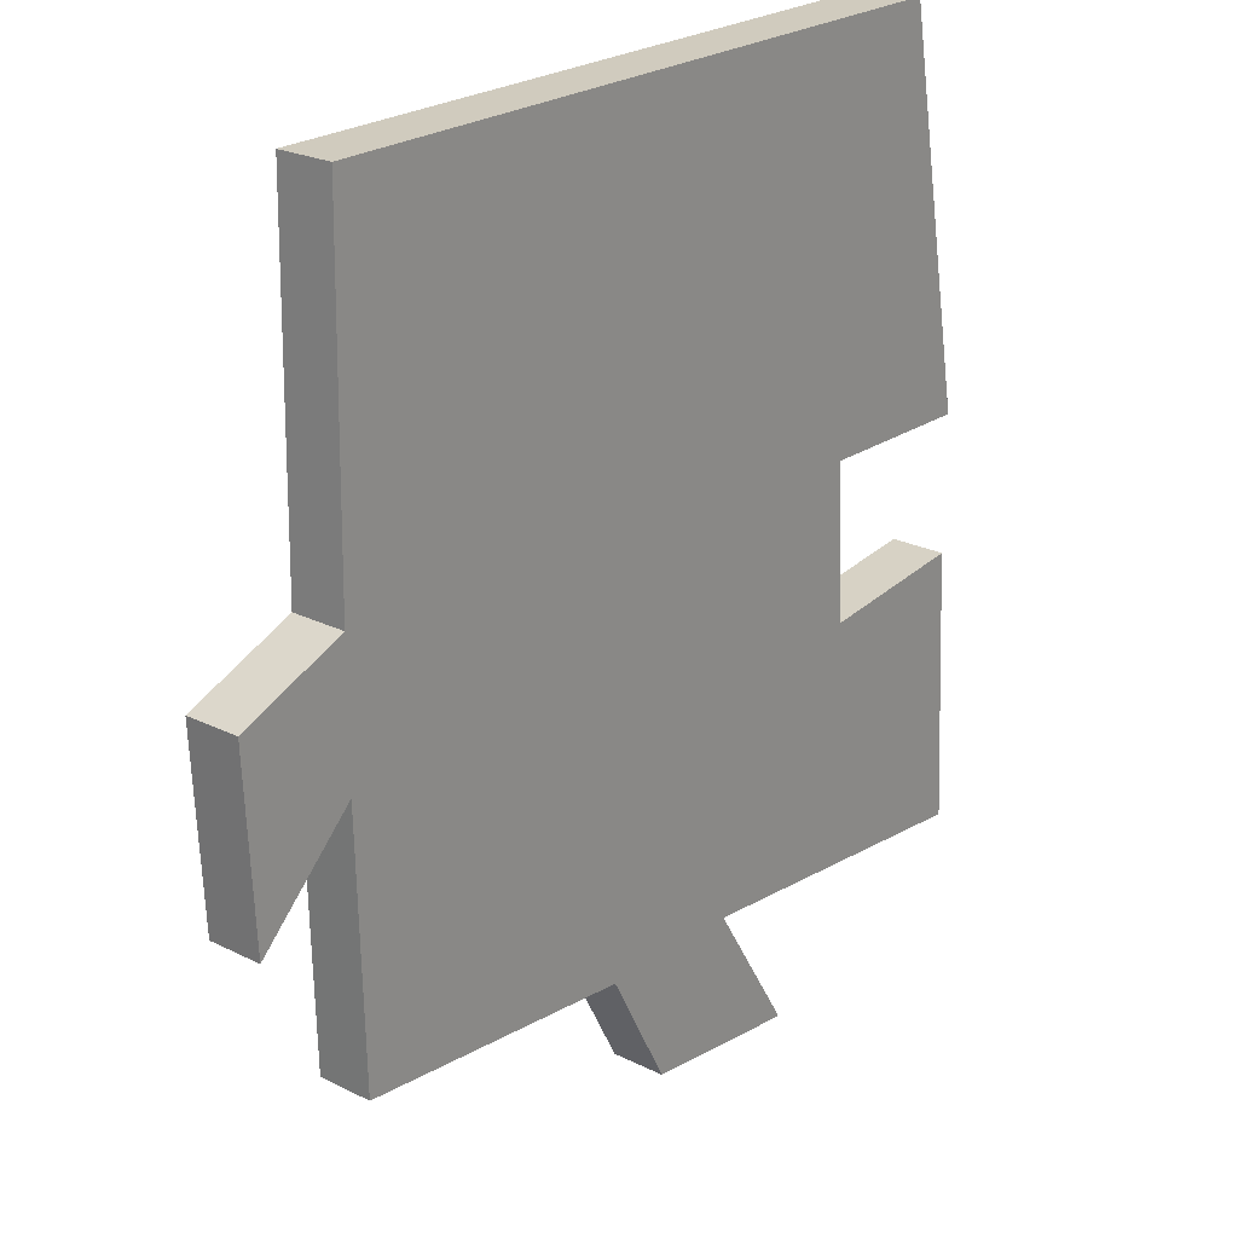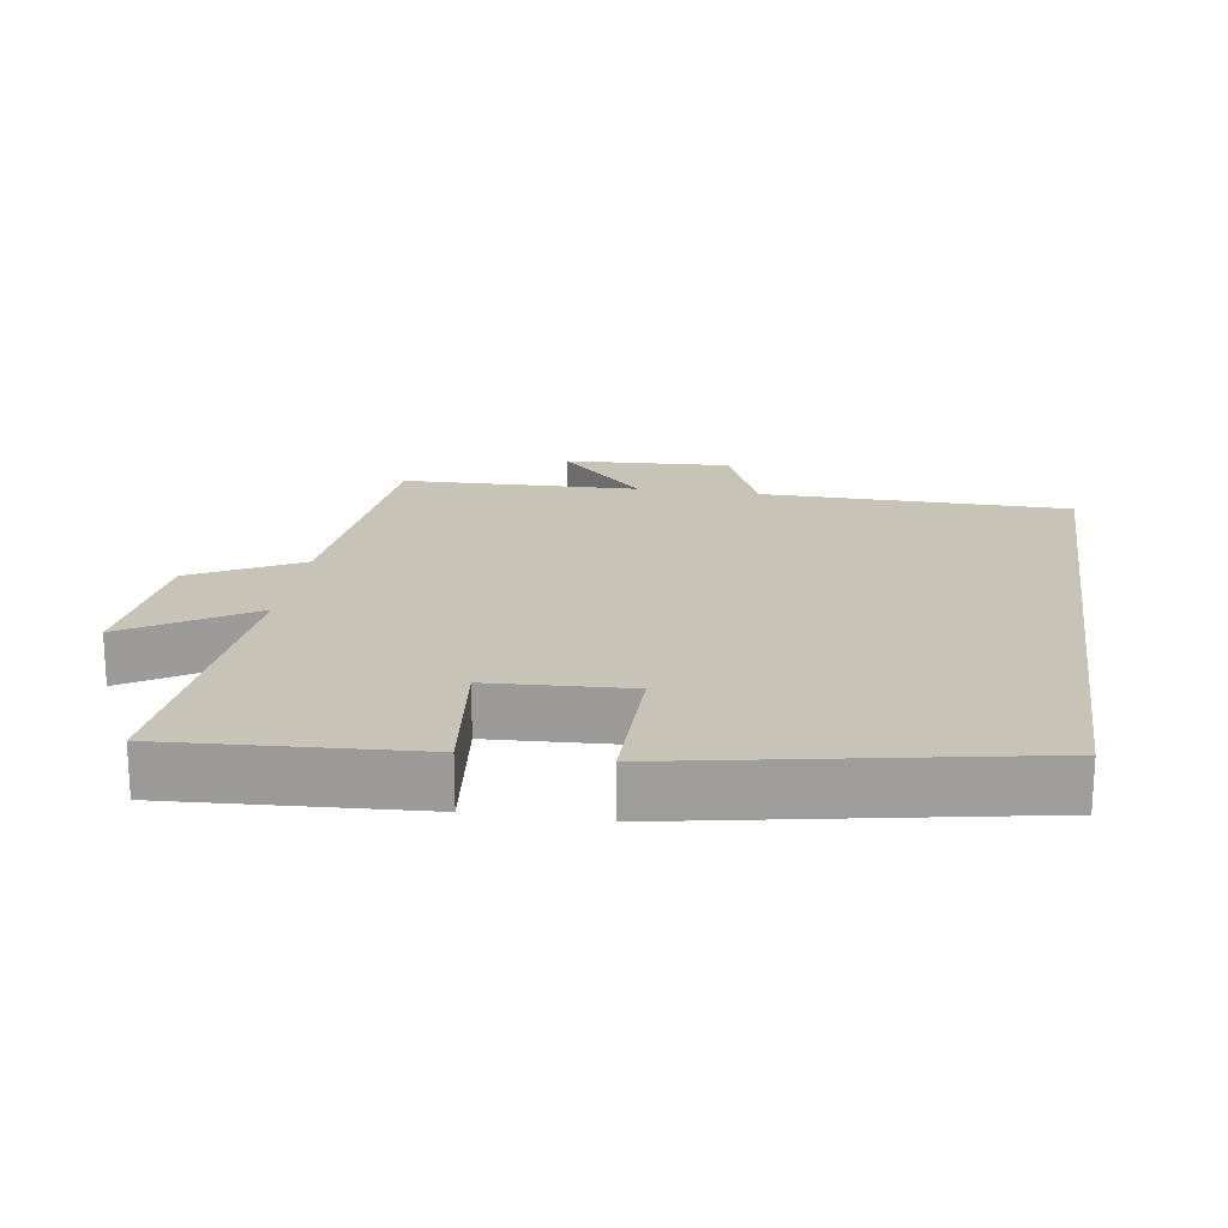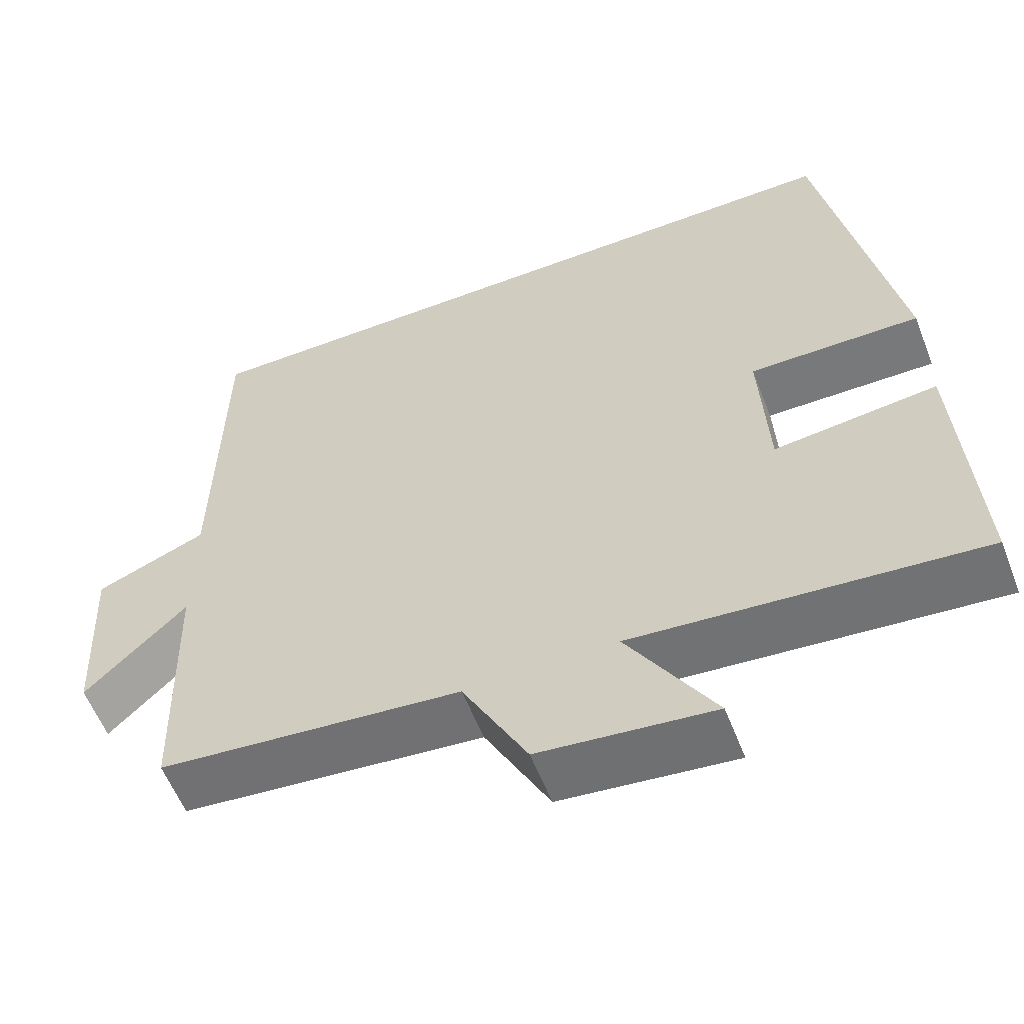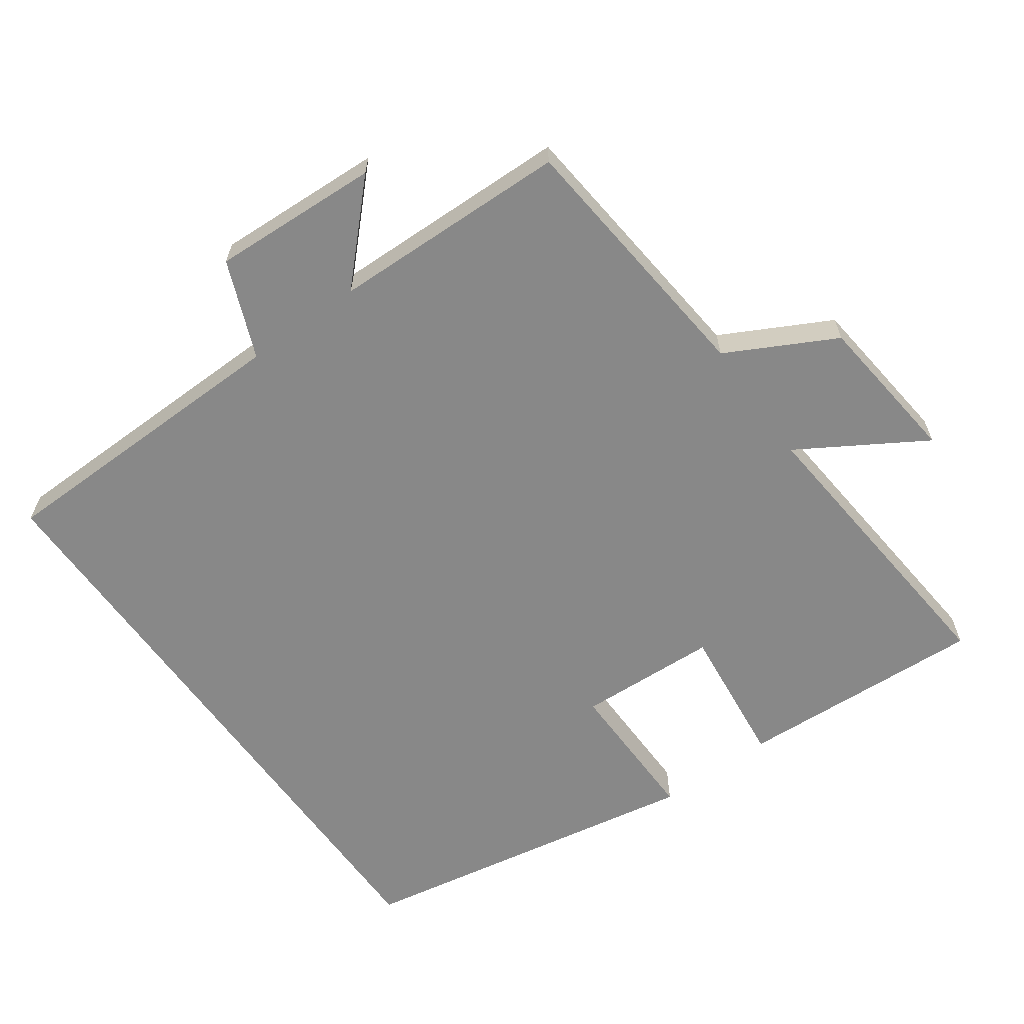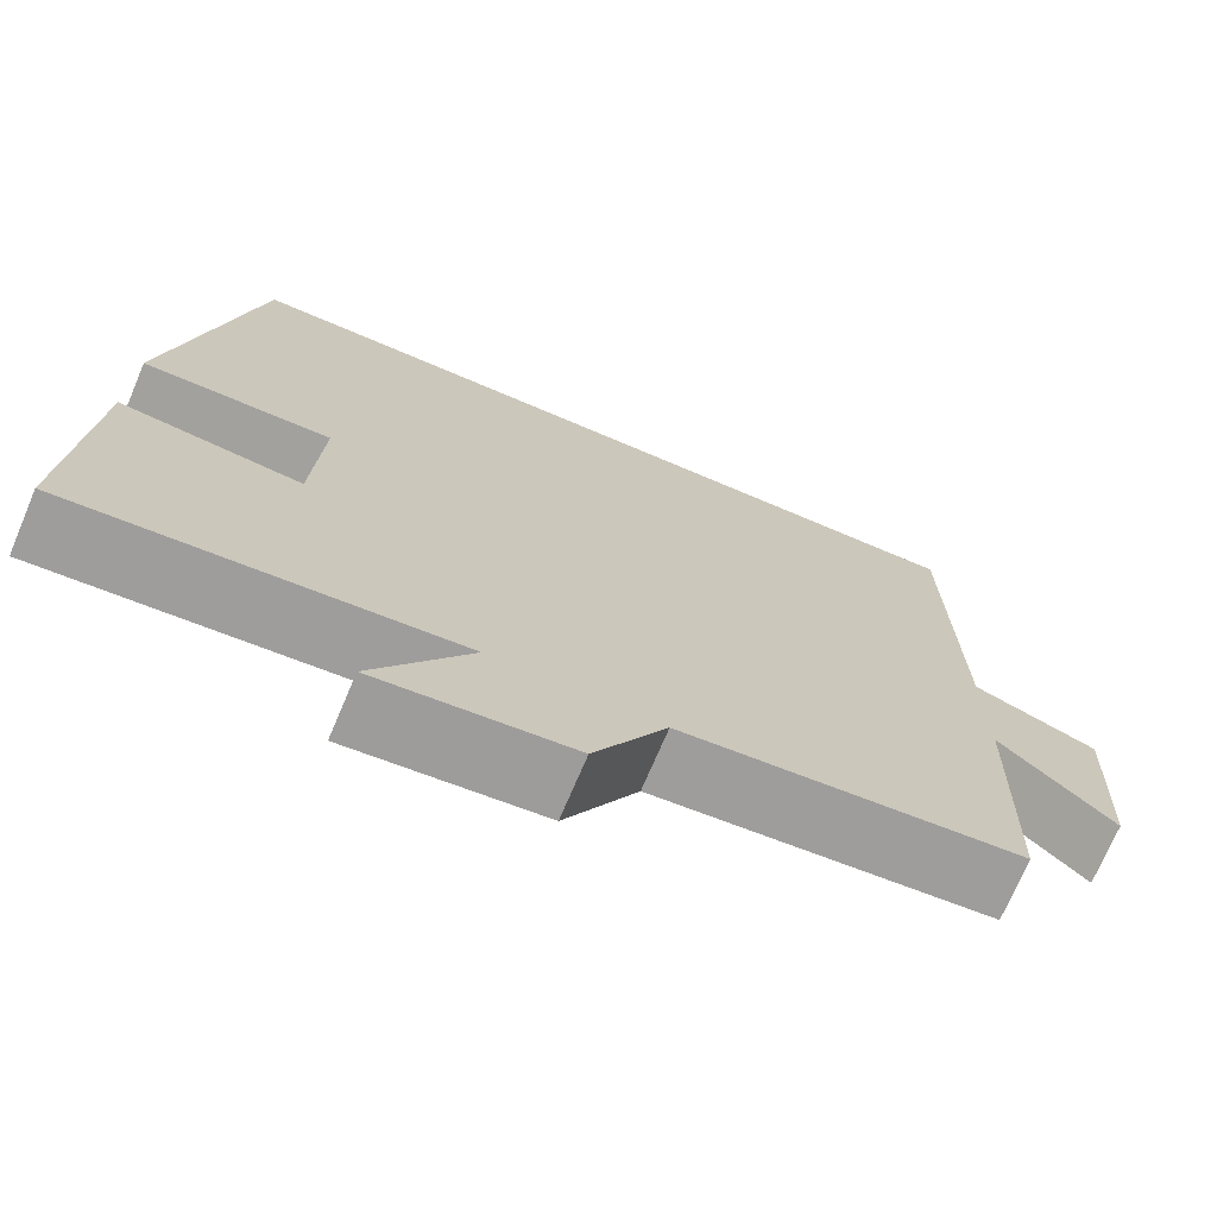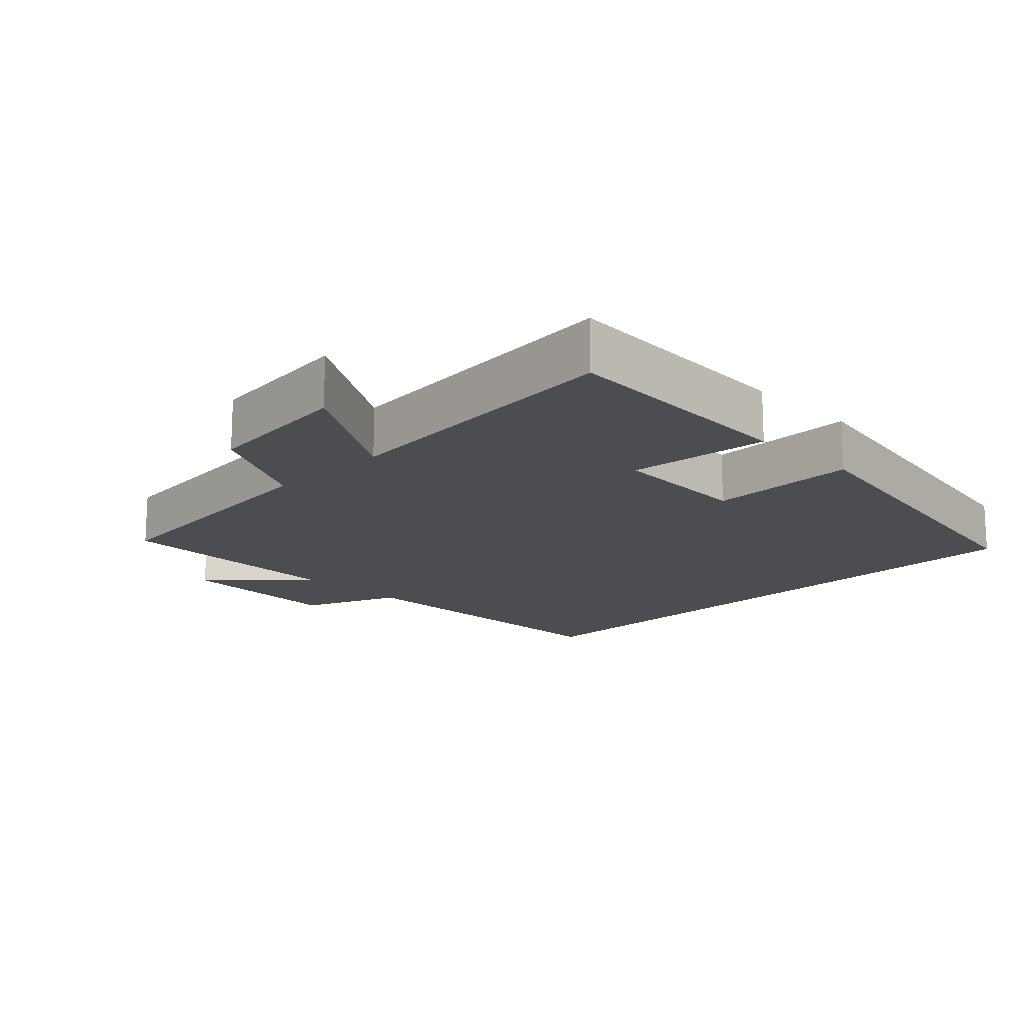
<metadata>
{"format":"obj","ext":"obj","renderer":"f3d","projection":"perspective","resolution":1024,"background":"white","views":[{"elev":23.5,"azim":129.9,"up":"+Z"},{"elev":19.6,"azim":-81.6,"up":"+Y"},{"elev":-58.0,"azim":-158.8,"up":"+Z"},{"elev":-62.9,"azim":125.7,"up":"+Y"},{"elev":-72.2,"azim":-23.0,"up":"+Z"},{"elev":-16.0,"azim":-135.1,"up":"+Y"}]}
</metadata>
<code>
v 0.491 0.07 -0.463
v 0.108 0.07 -0.5
v 0.026 0.07 -0.656
v -0.194 0.07 -0.68
v -0.084 0.07 -0.5
v -0.52 0.07 -0.539
v -0.5 0.07 -0.181
v -0.294 0.07 -0.204
v -0.284 0.07 -0.002
v -0.5 0.07 -0.005
v -0.407 0.07 0.5
v 0.493 0.07 0.5
v 0.5 0.07 0.054
v 0.64 0.07 -0.003
v 0.628 0.07 -0.245
v 0.5 0.07 -0.12
v 0.491 0 -0.463
v 0.108 0 -0.5
v 0.026 0 -0.656
v -0.194 0 -0.68
v -0.084 0 -0.5
v -0.52 0 -0.539
v -0.5 0 -0.181
v -0.294 0 -0.204
v -0.284 0 -0.002
v -0.5 0 -0.005
v -0.407 0 0.5
v 0.493 0 0.5
v 0.5 0 0.054
v 0.64 0 -0.003
v 0.628 0 -0.245
v 0.5 0 -0.12
f 13 14 15 16
f 13 16 1 2
f 11 12 13
f 10 11 13
f 9 10 13
f 8 9 13 2
f 5 6 7 8
f 5 8 2
f 2 3 4 5
f 32 31 30 29
f 18 17 32 29
f 29 28 27
f 29 27 26
f 29 26 25
f 18 29 25 24
f 24 23 22 21
f 18 24 21
f 21 20 19 18
f 1 17 18 2
f 2 18 19 3
f 3 19 20 4
f 4 20 21 5
f 5 21 22 6
f 6 22 23 7
f 7 23 24 8
f 8 24 25 9
f 9 25 26 10
f 10 26 27 11
f 11 27 28 12
f 12 28 29 13
f 13 29 30 14
f 14 30 31 15
f 15 31 32 16
f 16 32 17 1

</code>
